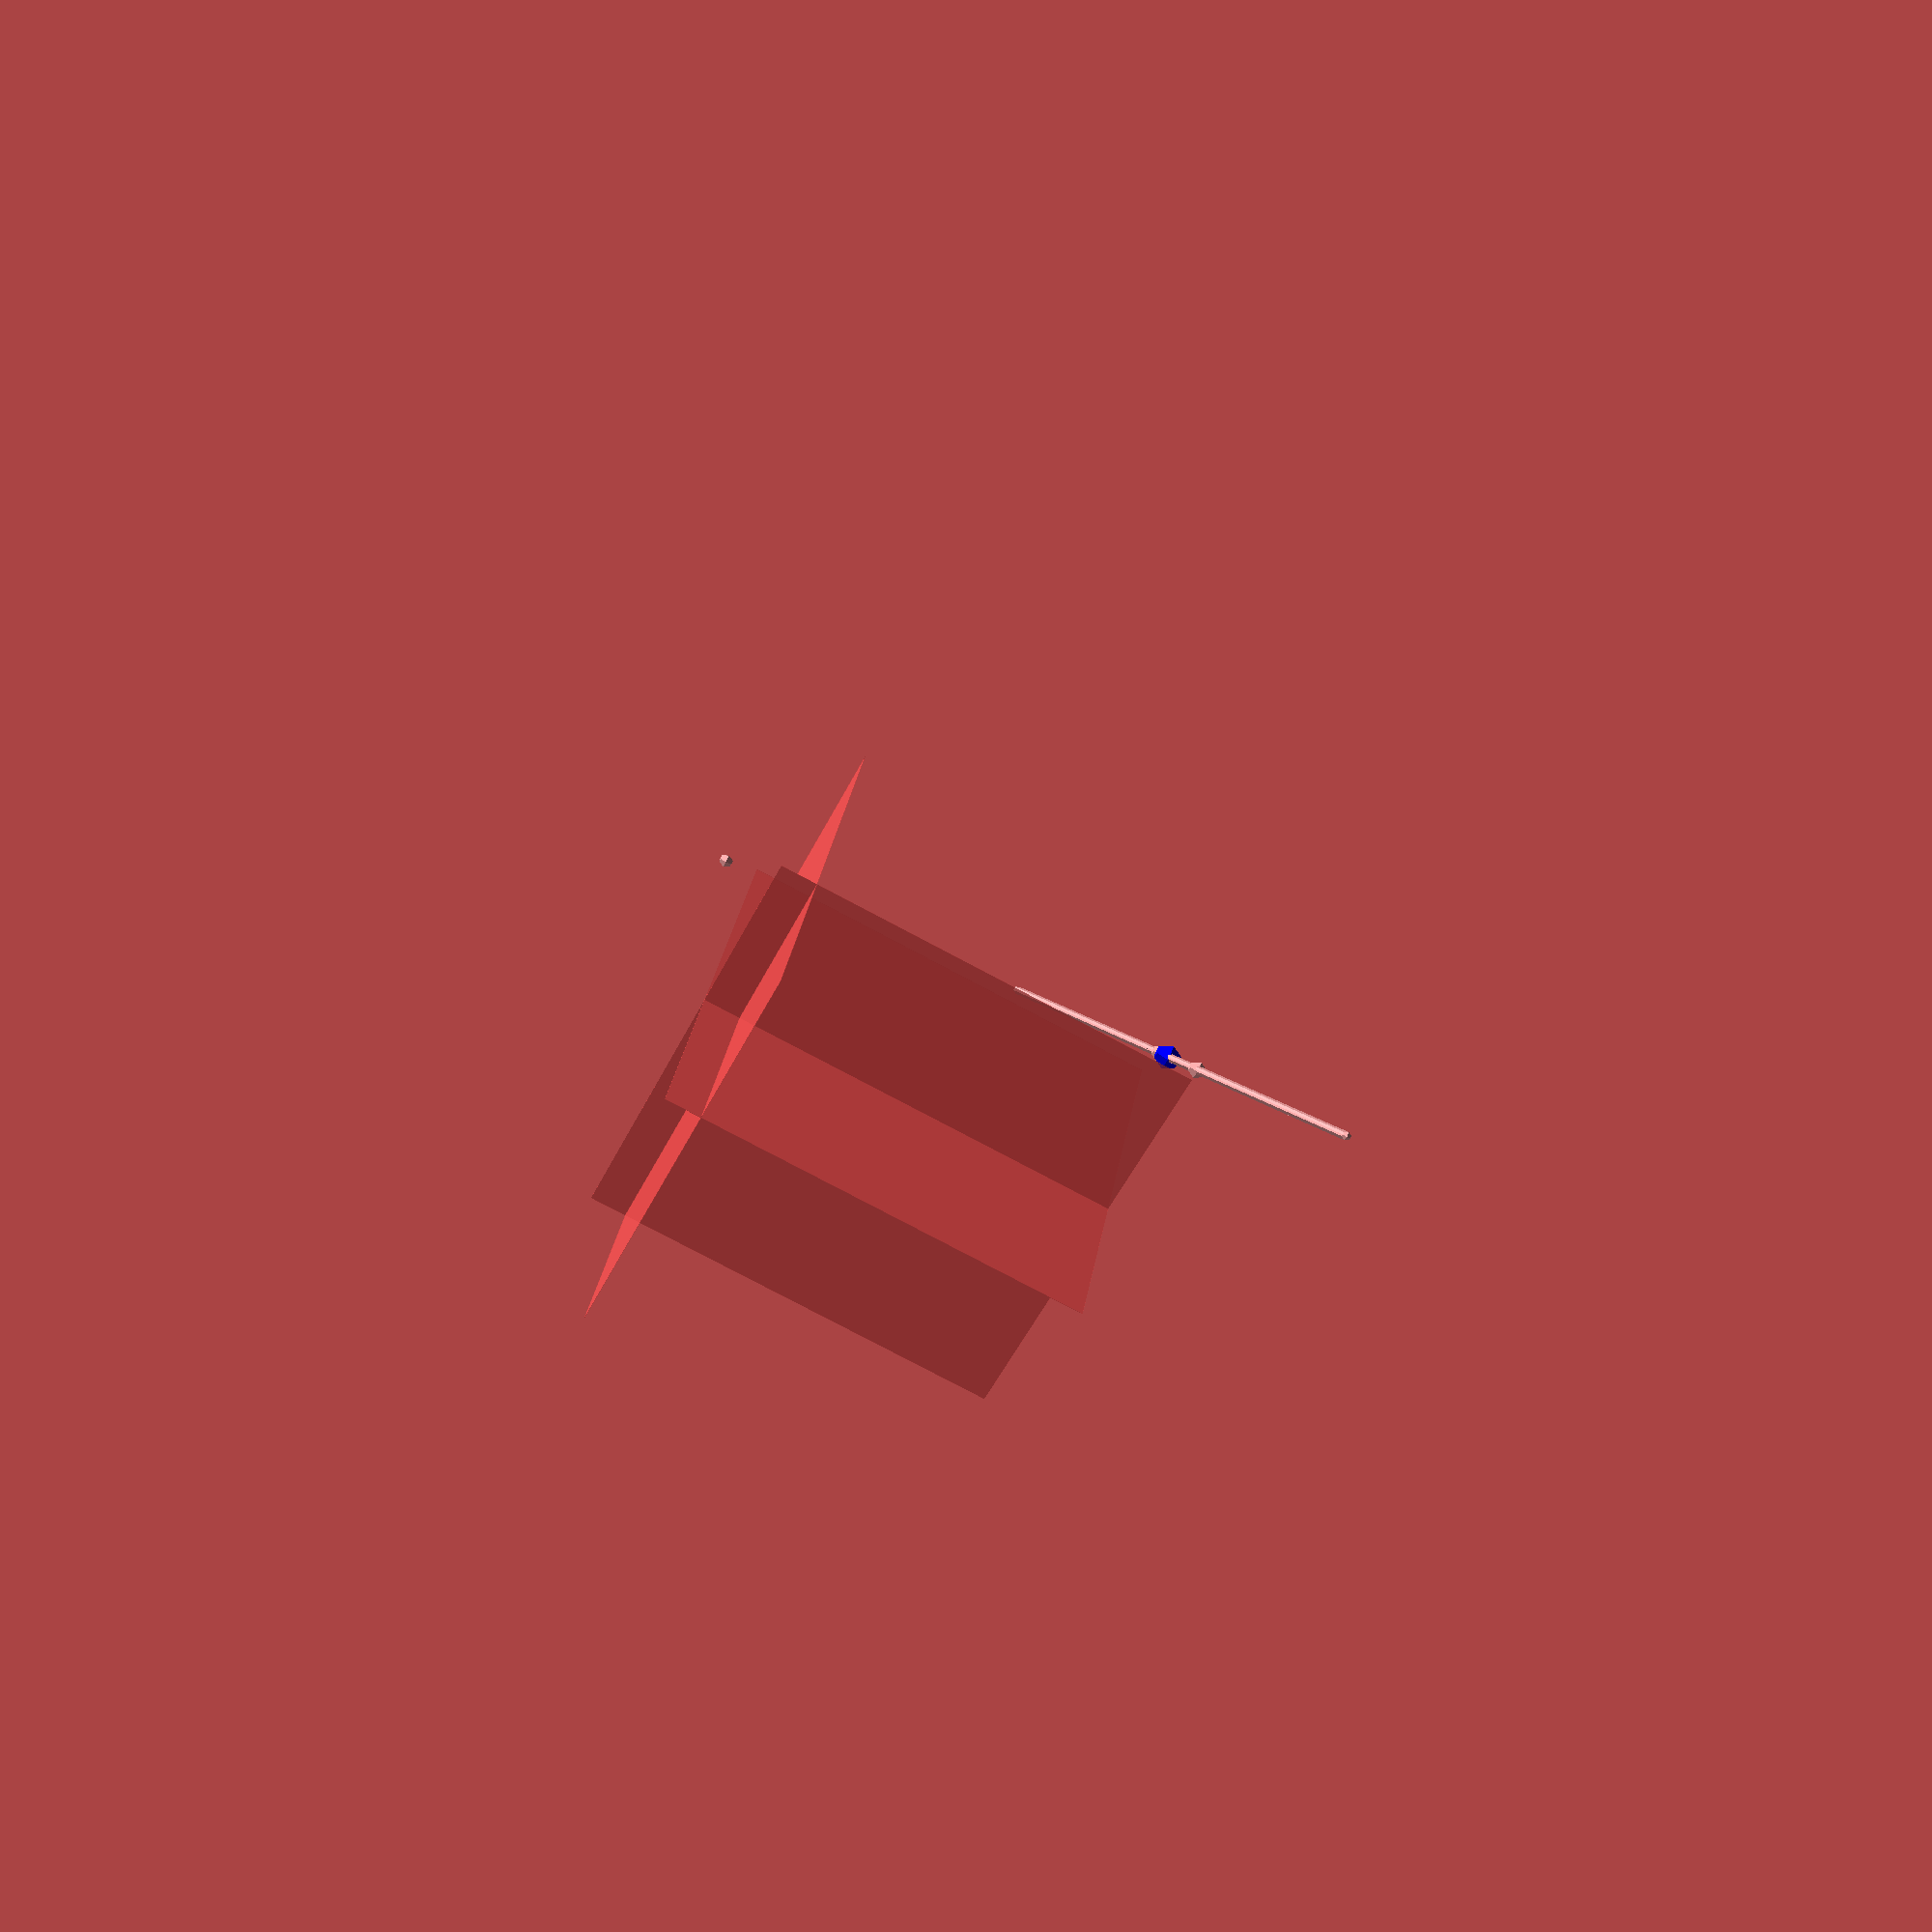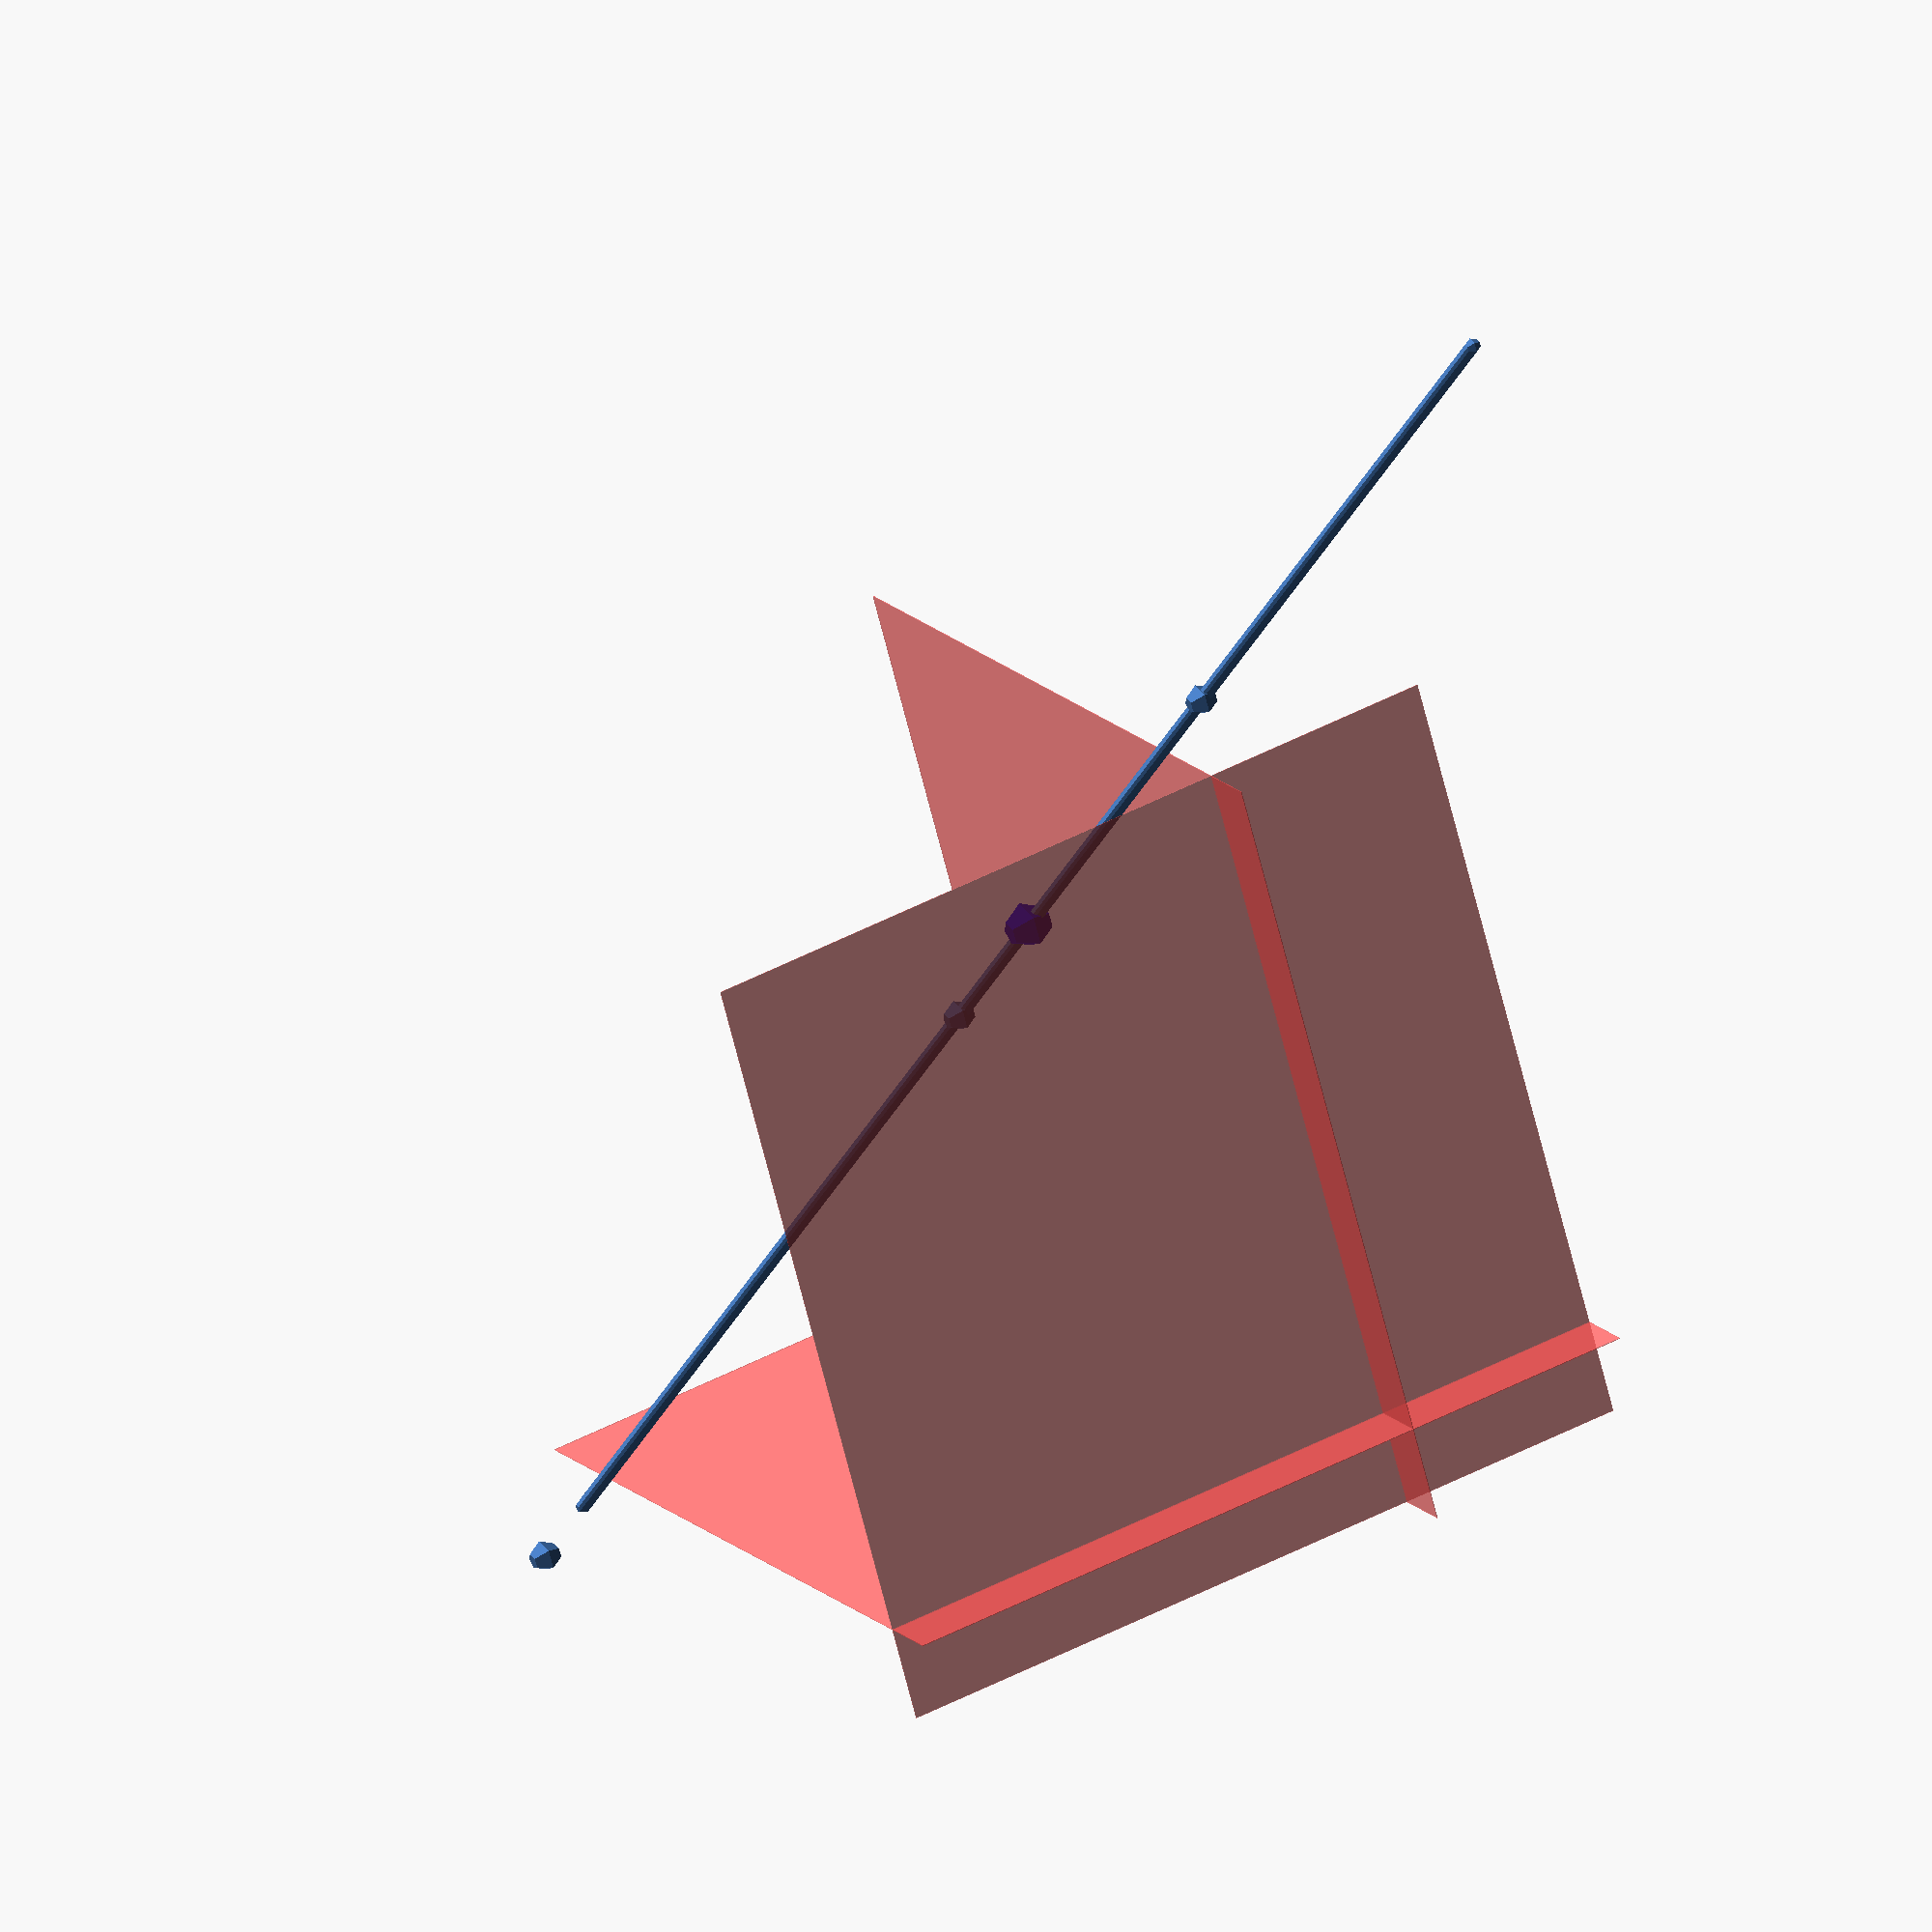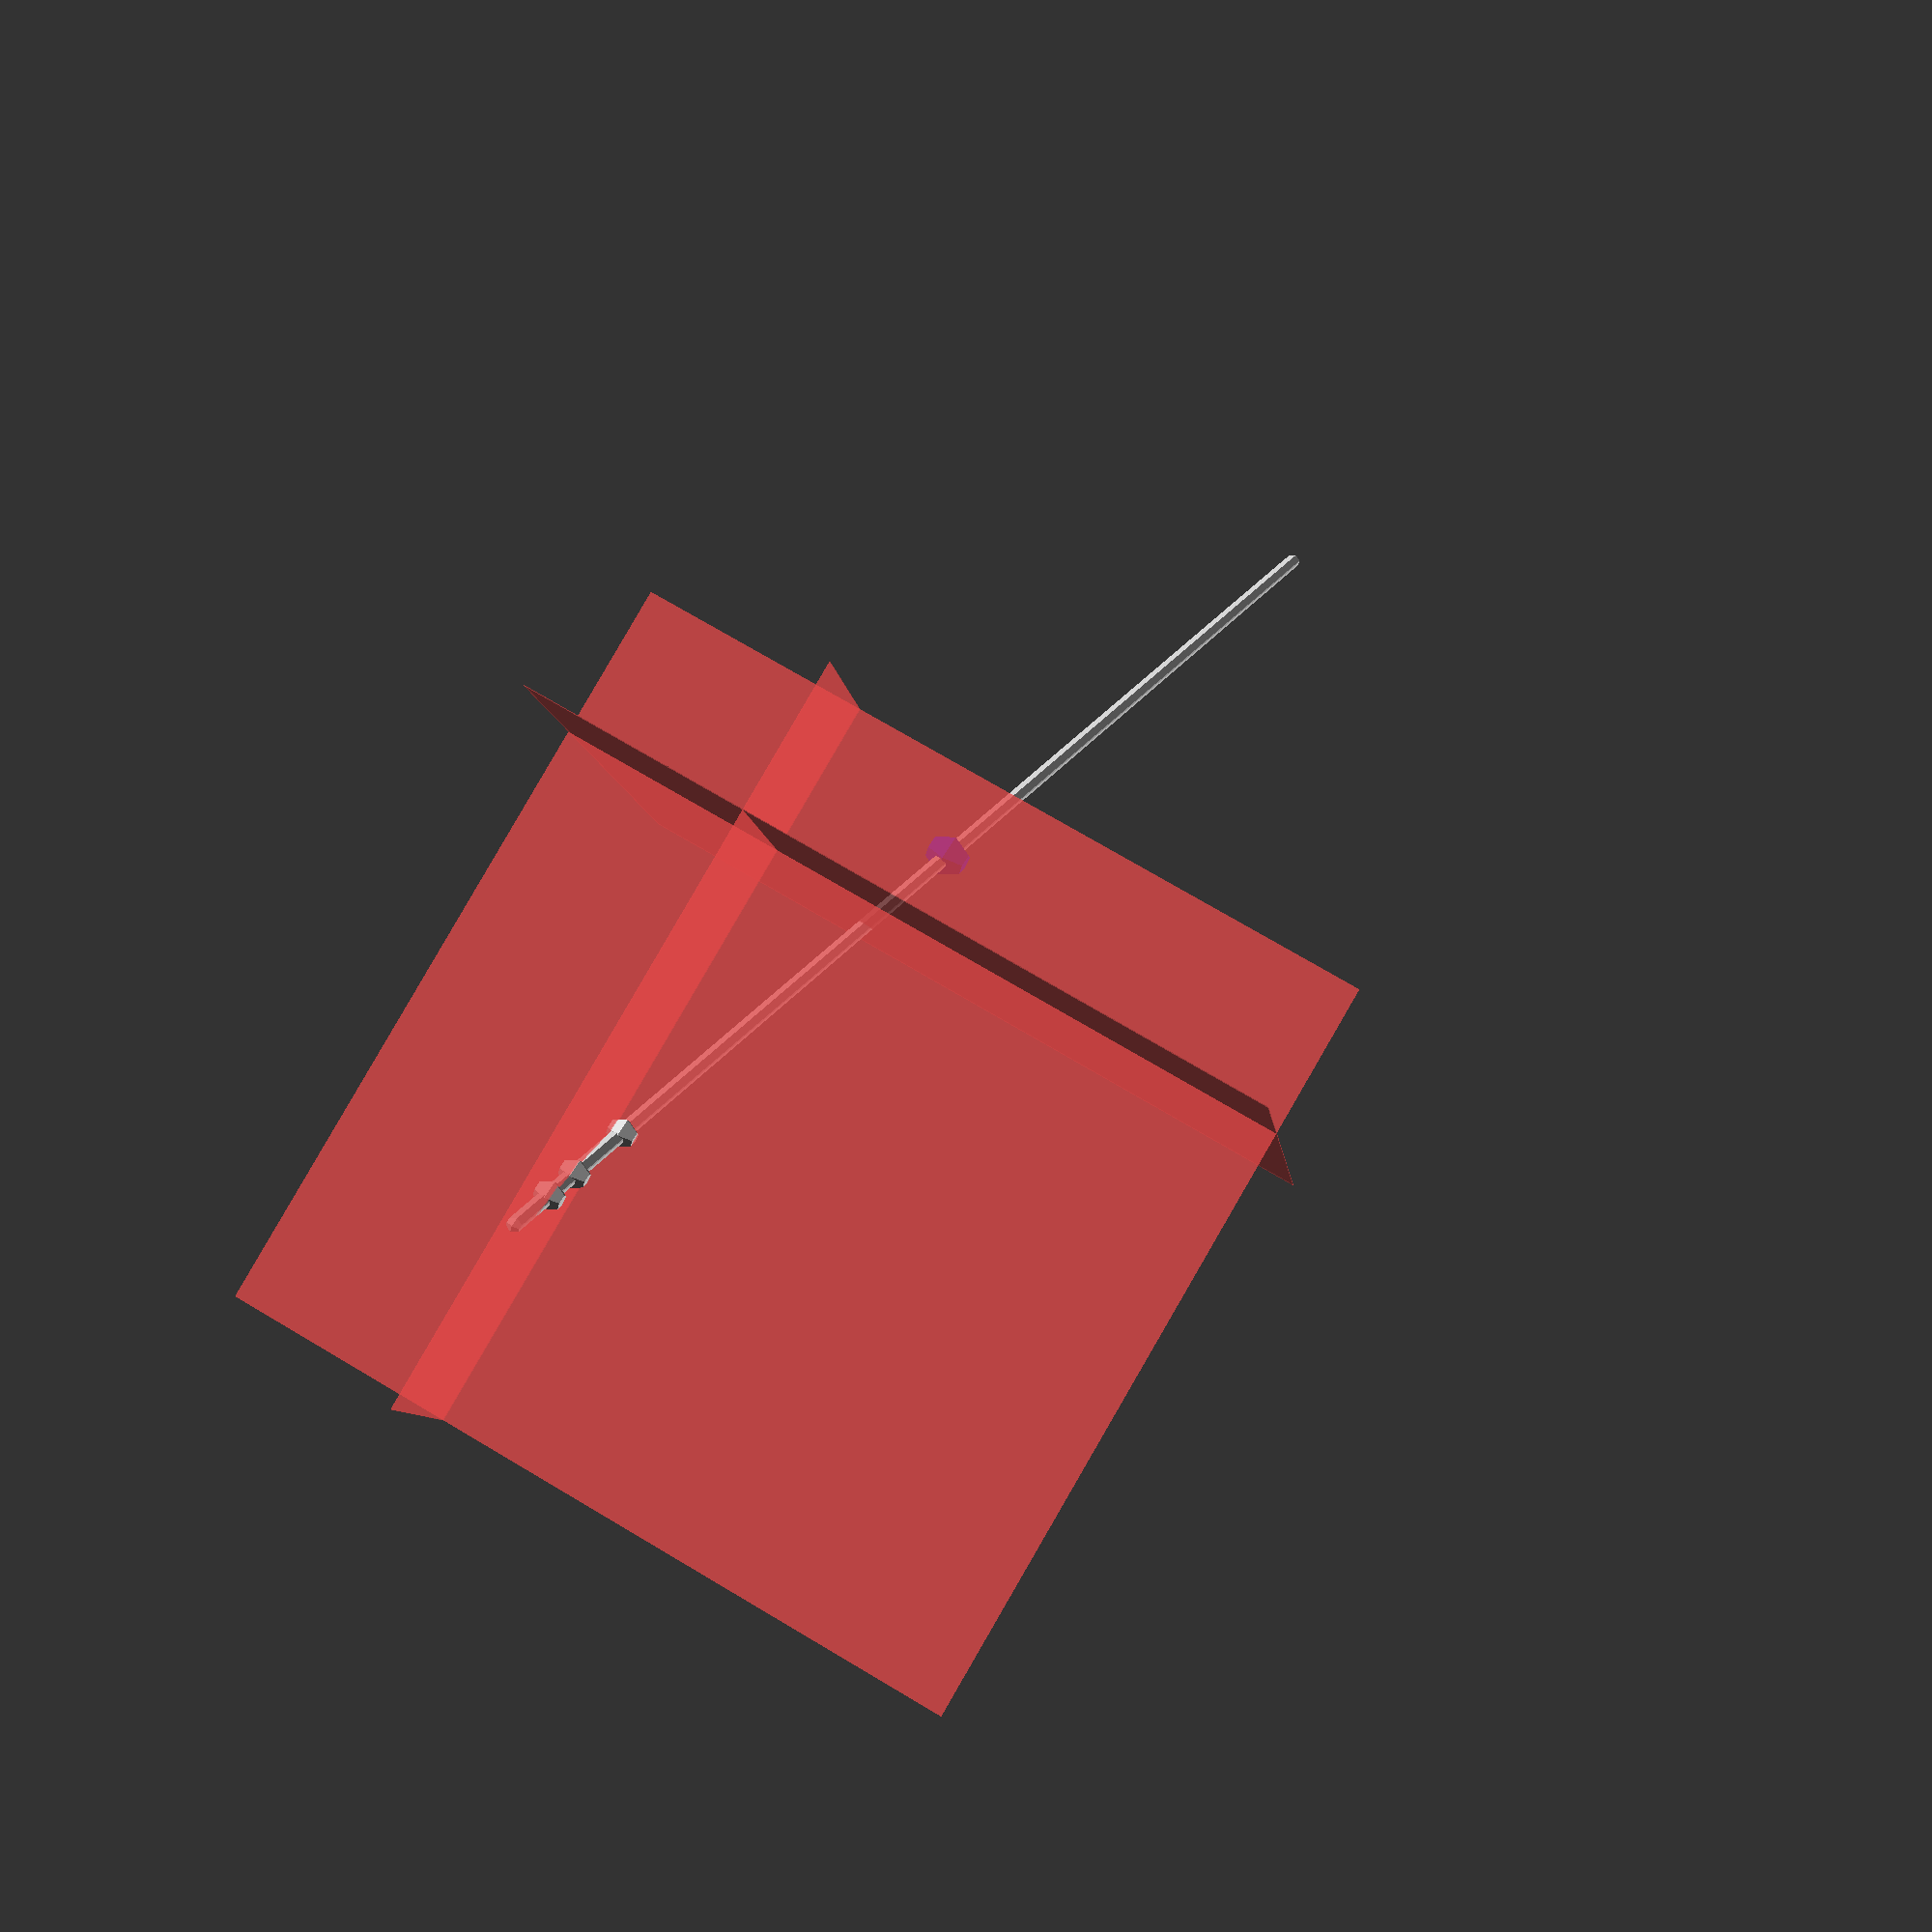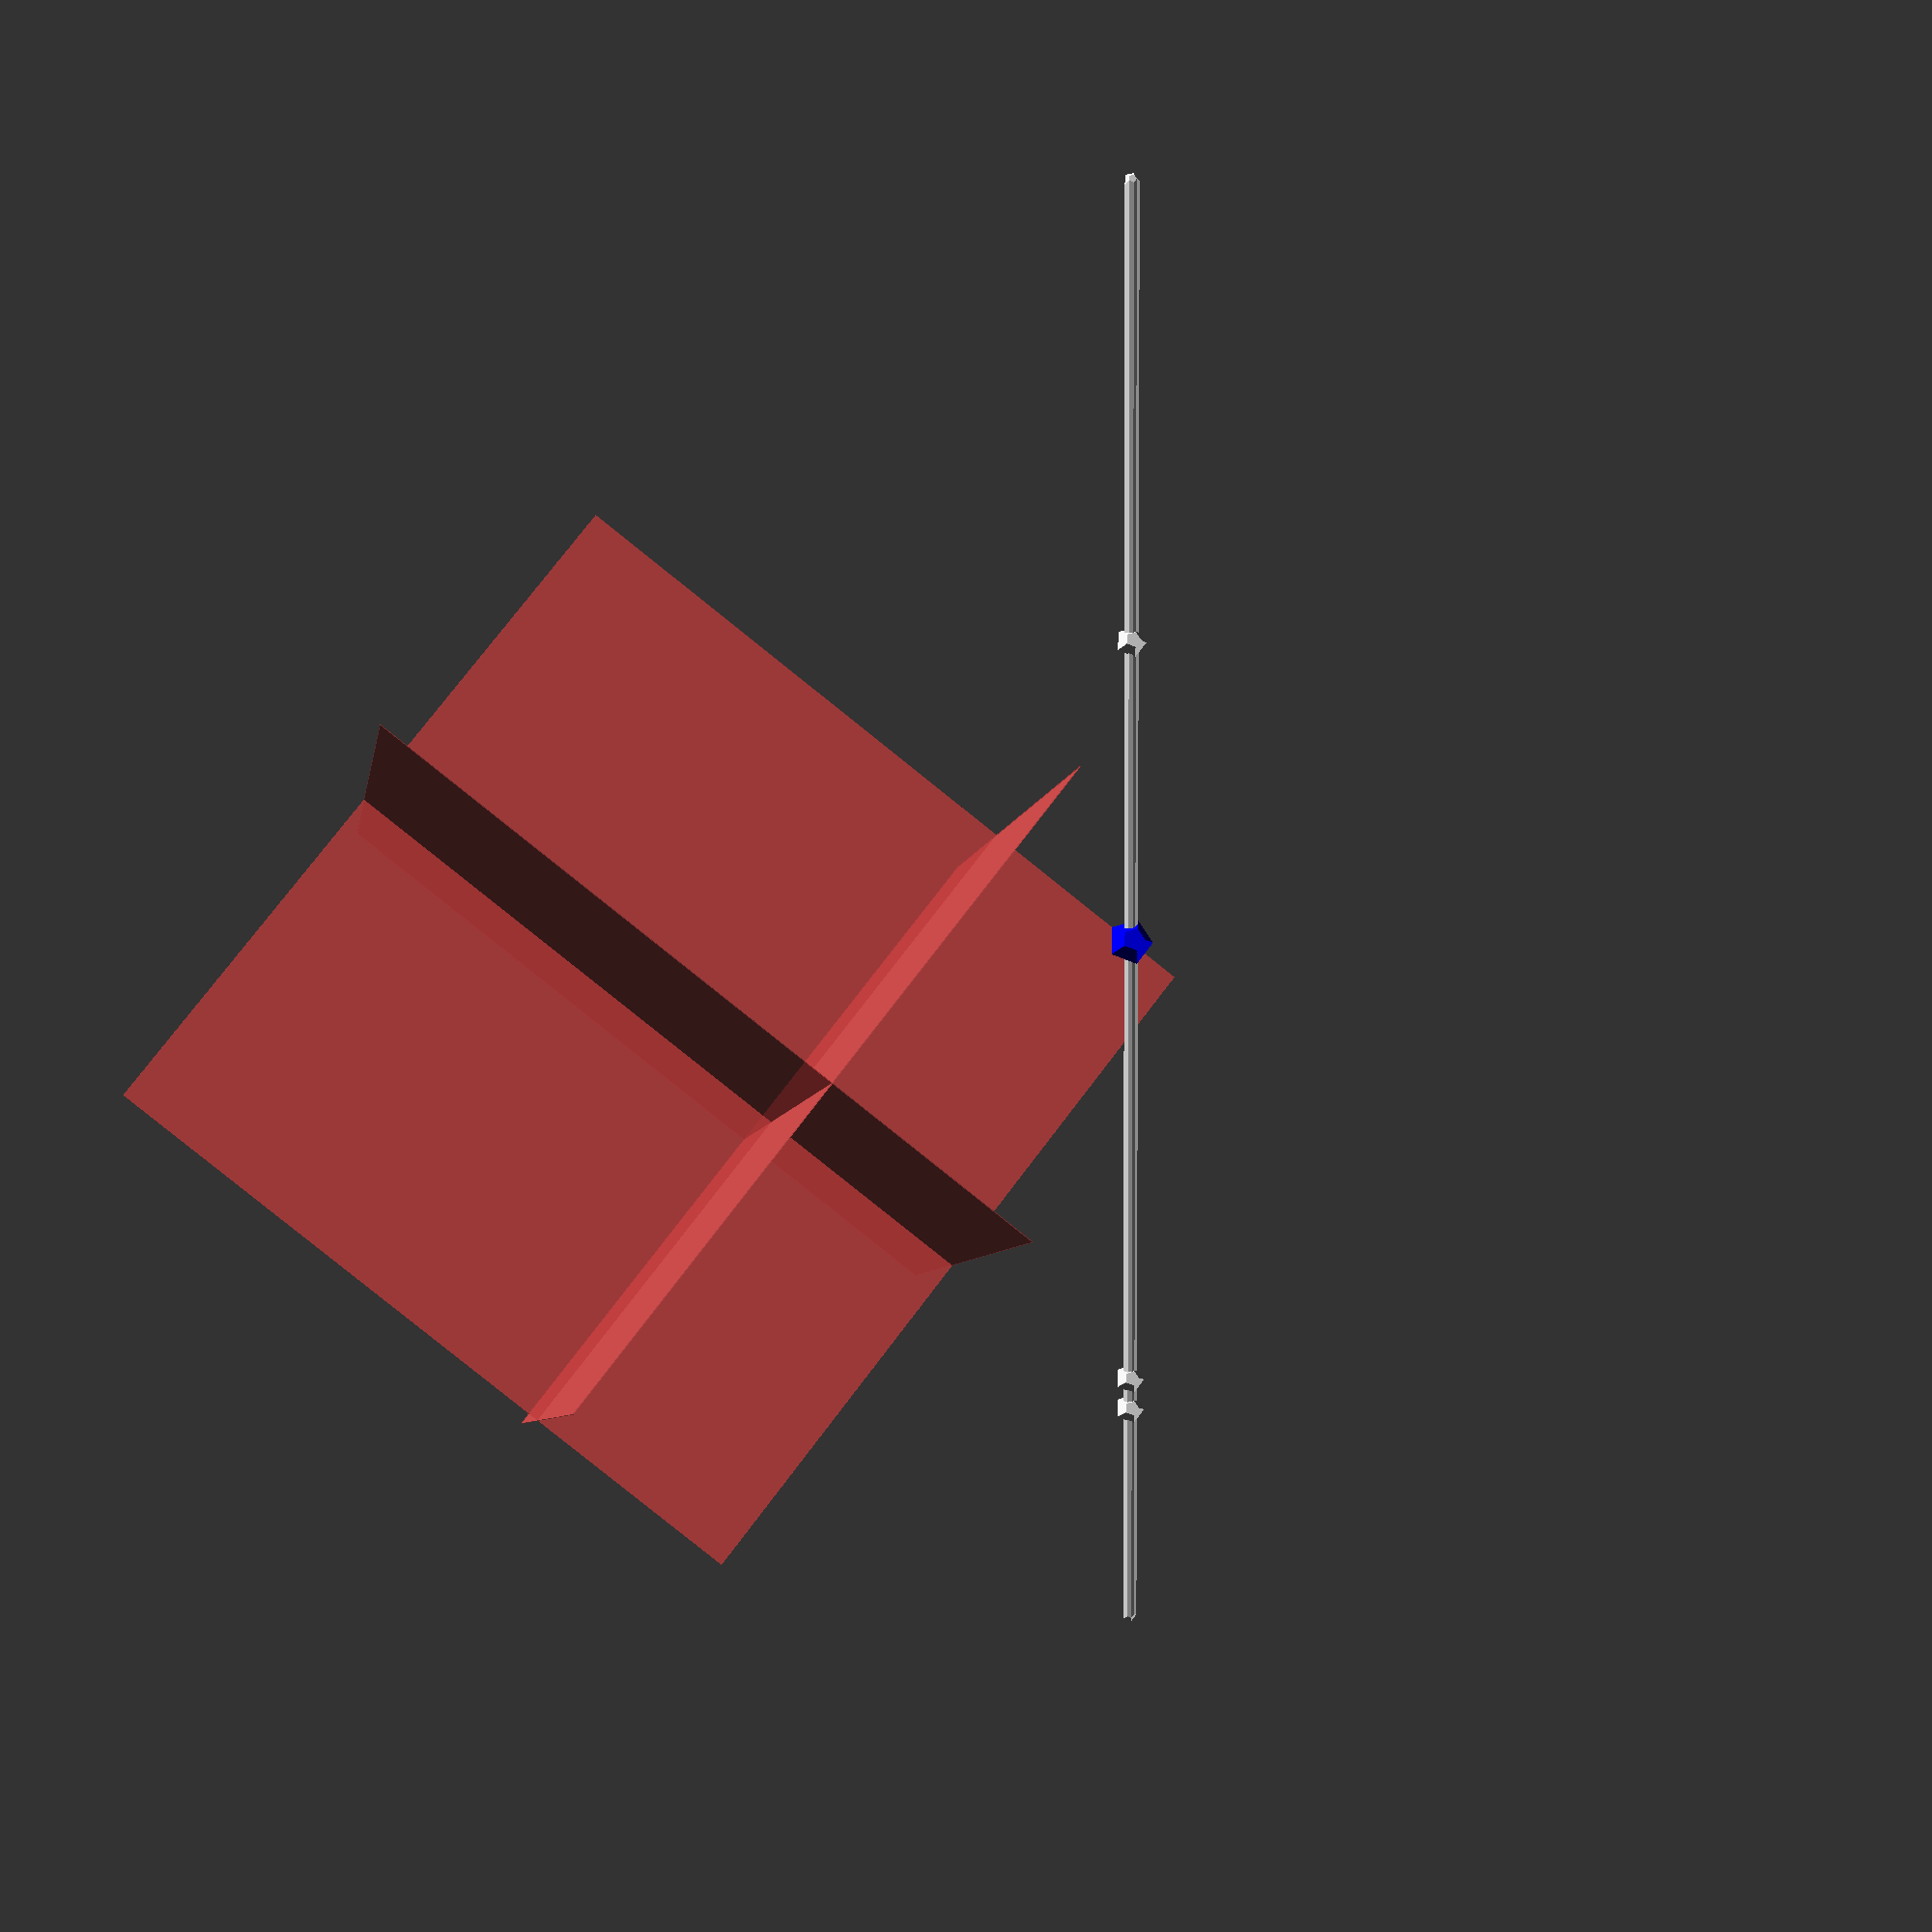
<openscad>
line=[rands(0,10,3),un(rands(-1,1,3))];
translate(line[0])color("blue") sphere(0.3);
planex=rands(0,10,1)[0];
planey=rands(0,10,1)[0];
planez=rands(0,10,1)[0];

#translate([planex,0,0]) rotate([0,-90,0])linear_extrude(0.01)square(10 );
#translate([0,planey,0]) rotate([90,0,0])linear_extrude(0.01)square(10);
#translate([0,0,planez]) rotate([0,0,0])linear_extrude(0.01)square(10);

function intersectXPlane(planex,line=[[0,0,0],[1,0,0]])=[planex,line[0].y,line[0].z]+((planex-line[0].x))*[0,line[1].y,line[1].z]/line[1].x;


function intersectYPlane(planey,line=[[0,0,0],[0,1,0]])=[line[0].x,planey,line[0].z]+((planey-line[0].y))*[line[1].x,0,line[1].z]/line[1].y;


function intersectZPlane(planez,line=[[0,0,0],[0,0,1]])=[line[0].x,line[0].y,planez]+((planez-line[0].z))*[ line[1].x,line[1].y,0]/line[1].z;



 
translate(intersectXPlane(planez,line )) sphere(0.2);
translate(intersectYPlane(planey,line )) sphere(0.2);
translate(intersectZPlane(planez,line )) sphere(0.2);


function un(v) = v / max(norm(v), 0.000001) * 1; // div by zero safe unit normal
translate(line[0])
hull(){
    sphere(0.1);
    translate(line[1]*10)sphere(0.1); 
    translate(-line[1]*10)sphere(0.1); }
</openscad>
<views>
elev=256.8 azim=199.4 roll=118.2 proj=p view=wireframe
elev=132.5 azim=332.0 roll=120.9 proj=o view=wireframe
elev=106.9 azim=190.7 roll=59.3 proj=p view=solid
elev=186.0 azim=37.8 roll=188.7 proj=p view=solid
</views>
